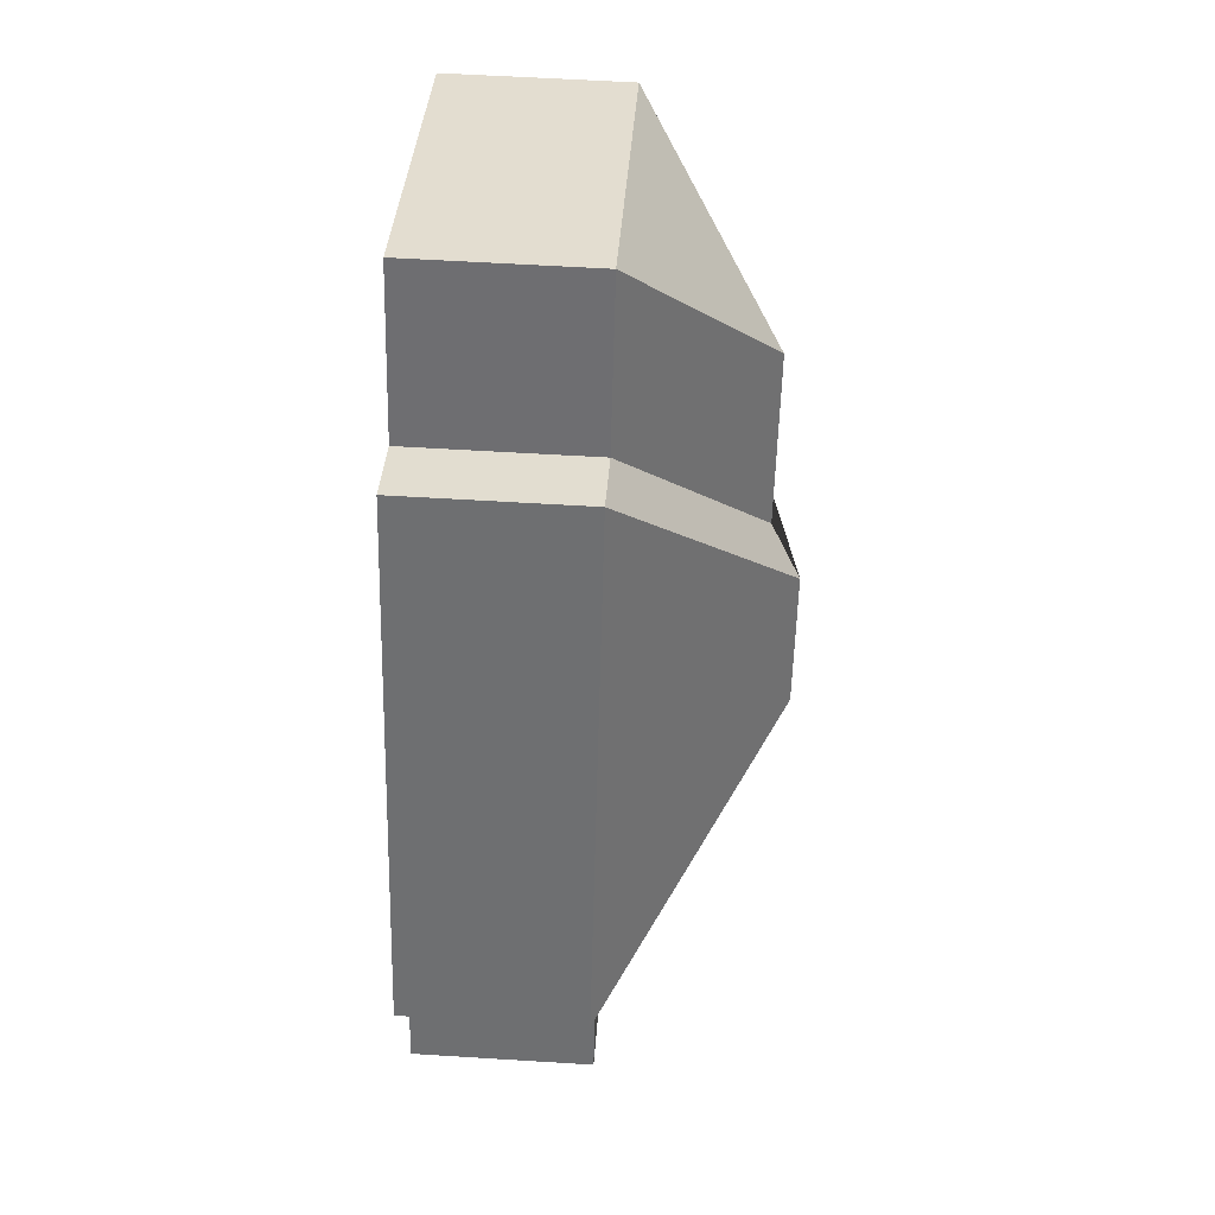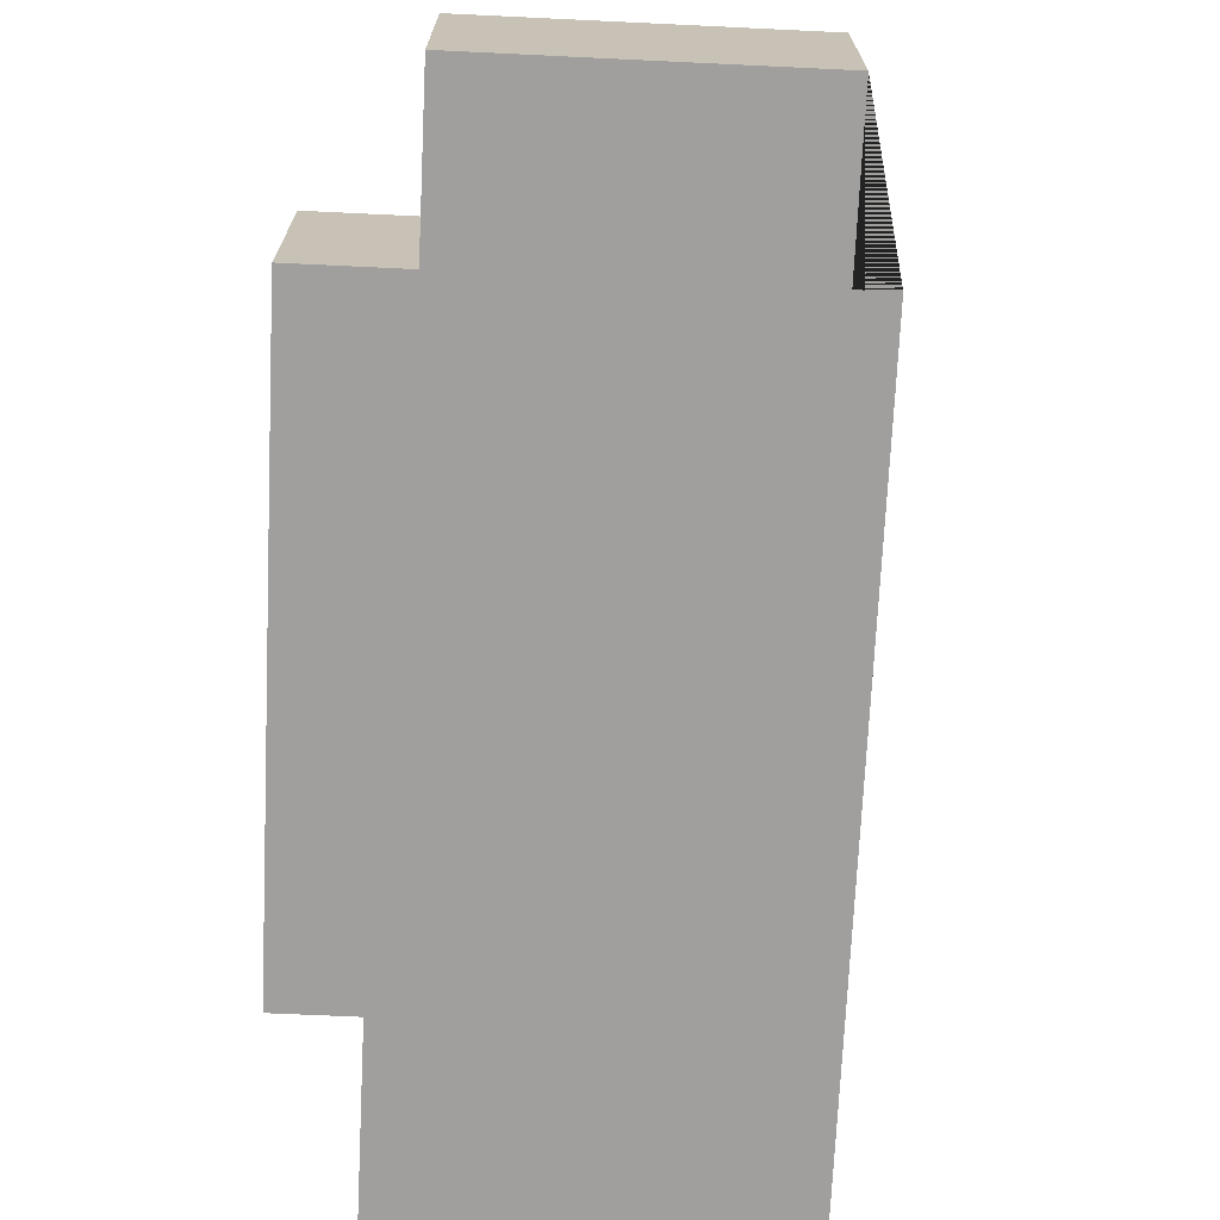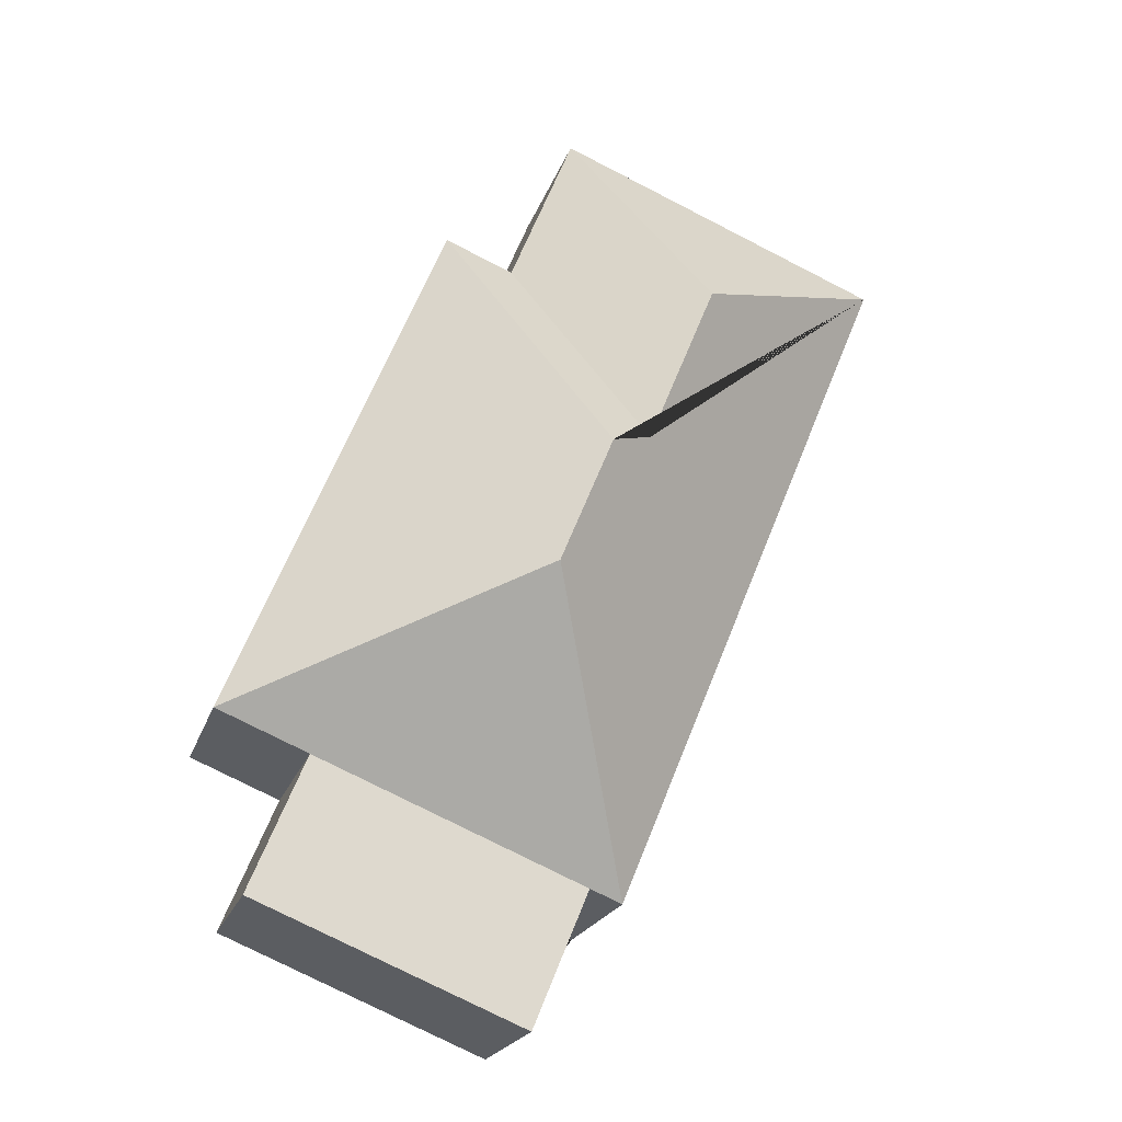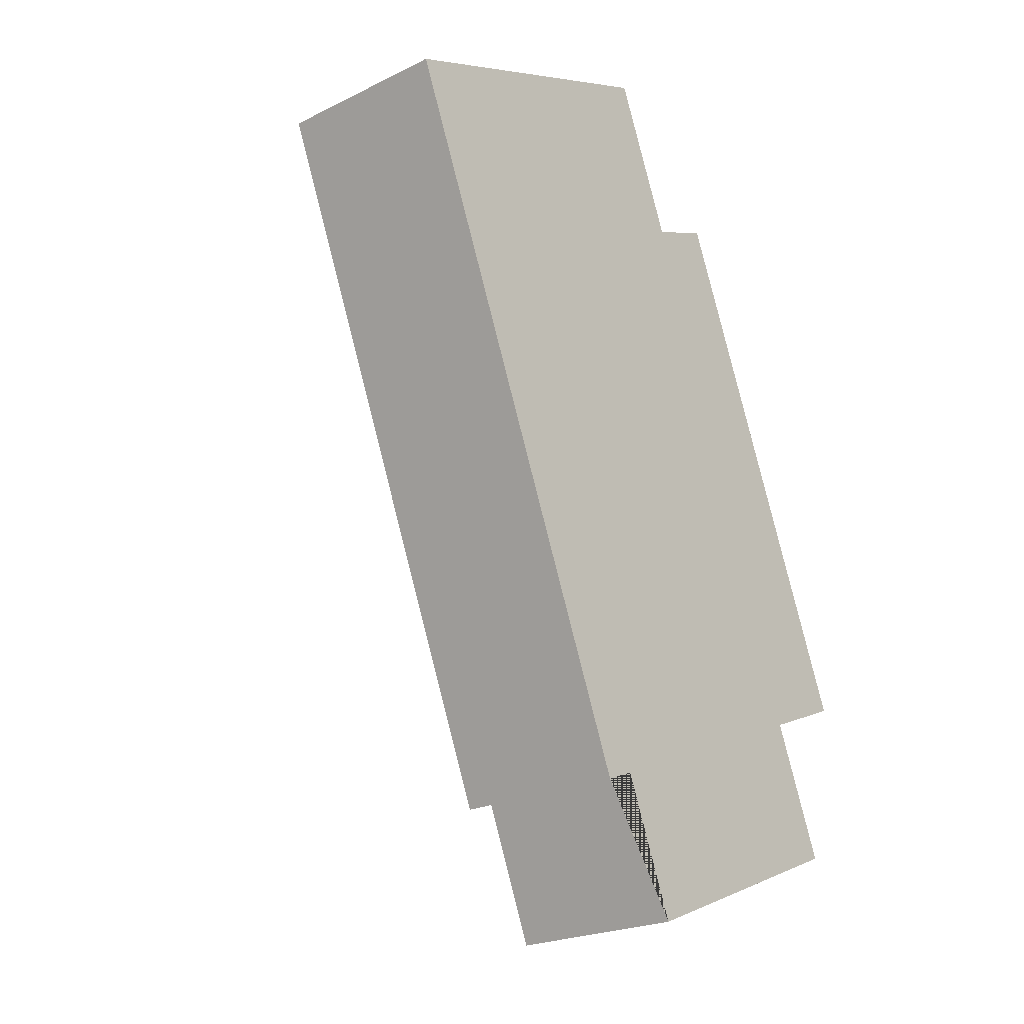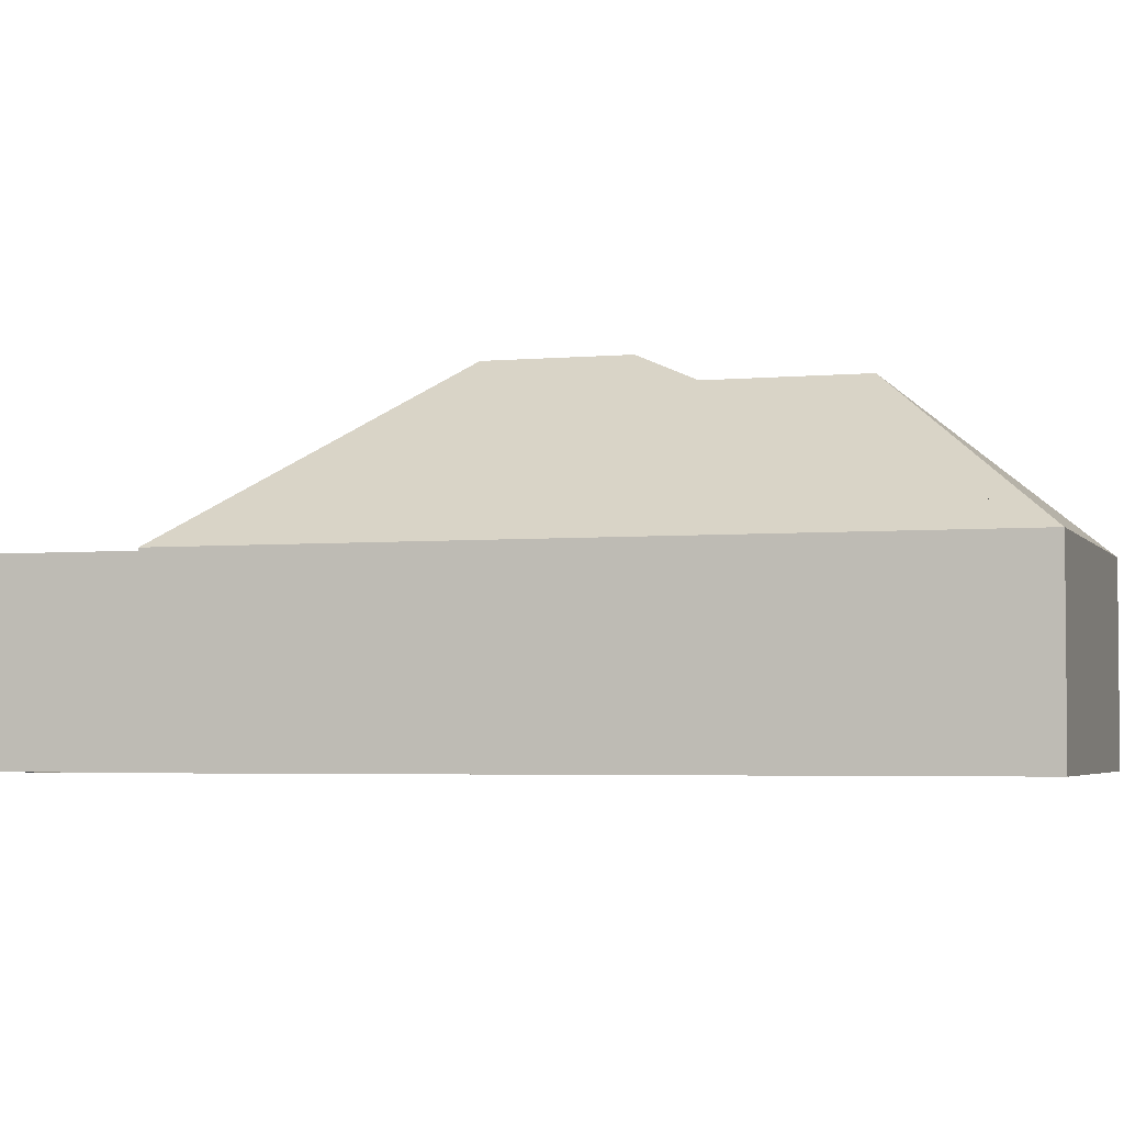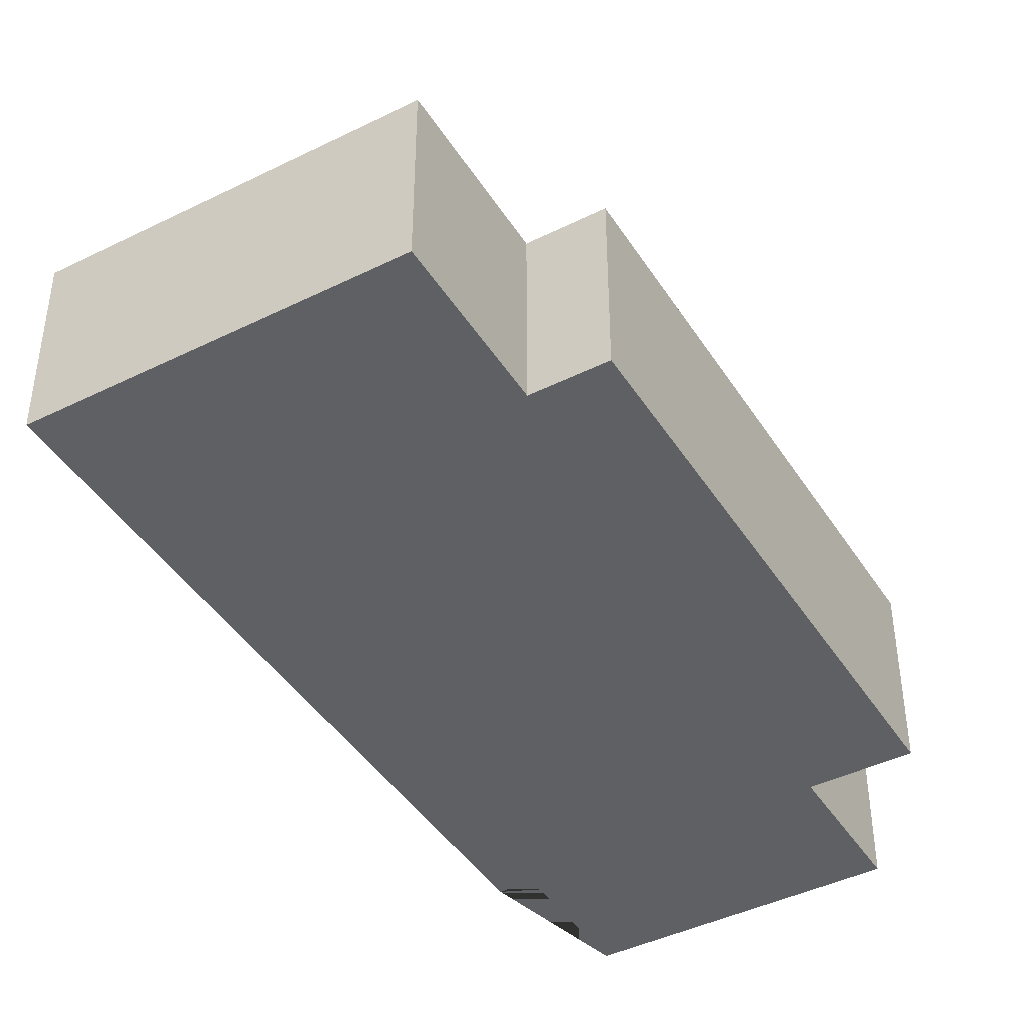
<metadata>
{"format":"obj","ext":"obj","renderer":"f3d","projection":"perspective","resolution":1024,"background":"white","views":[{"elev":57.4,"azim":93.7,"up":"+Z"},{"elev":-71.3,"azim":154.9,"up":"+Y"},{"elev":-20.4,"azim":164.5,"up":"+Z"},{"elev":-22.8,"azim":-49.8,"up":"+Z"},{"elev":-3.6,"azim":-95.2,"up":"+Y"},{"elev":-43.3,"azim":7.9,"up":"+Y"}]}
</metadata>
<code>
o CG10_500_045070_0019
v 130.2 75 -359
v 13.63 75 -75.85
v 143.7 75 -353.4
v 167.3 75 -410.8
v 134.5 133.2 -181.7
v 106.8 133.3 -114
v 175.2 145 -242.4
v 153.5 145 -189.8
v 281.1 75 -363.9
v 257.5 75 -306.6
v 151.1 75 -19.27
v 177.9 75 -85.1
v 296.1 75 -290.7
v 206.5 75 -73.21
v 130.2 0 -359
v 13.63 0 -75.85
v 151.1 0 -19.27
v 177.9 0 -85.1
v 206.5 0 -73.21
v 296.1 0 -290.7
v 257.5 0 -306.6
v 281.1 0 -363.9
v 167.3 0 -410.8
v 143.7 0 -353.4
f 7 8 14 13
f 5 8 14 12
f 12 5 6 11
f 11 6 2
f 2 6 5 8 7 1
f 1 7 13 10 3
f 10 9 4 3
f 15 16 17 18 19 20 21 22 23 24
f 1 15 16 2
f 2 16 17 11
f 11 17 18 12
f 12 18 19 14
f 14 19 20 13
f 13 20 21 10
f 10 21 22 9
f 9 22 23 4
f 4 23 24 3
f 3 24 15 1

</code>
